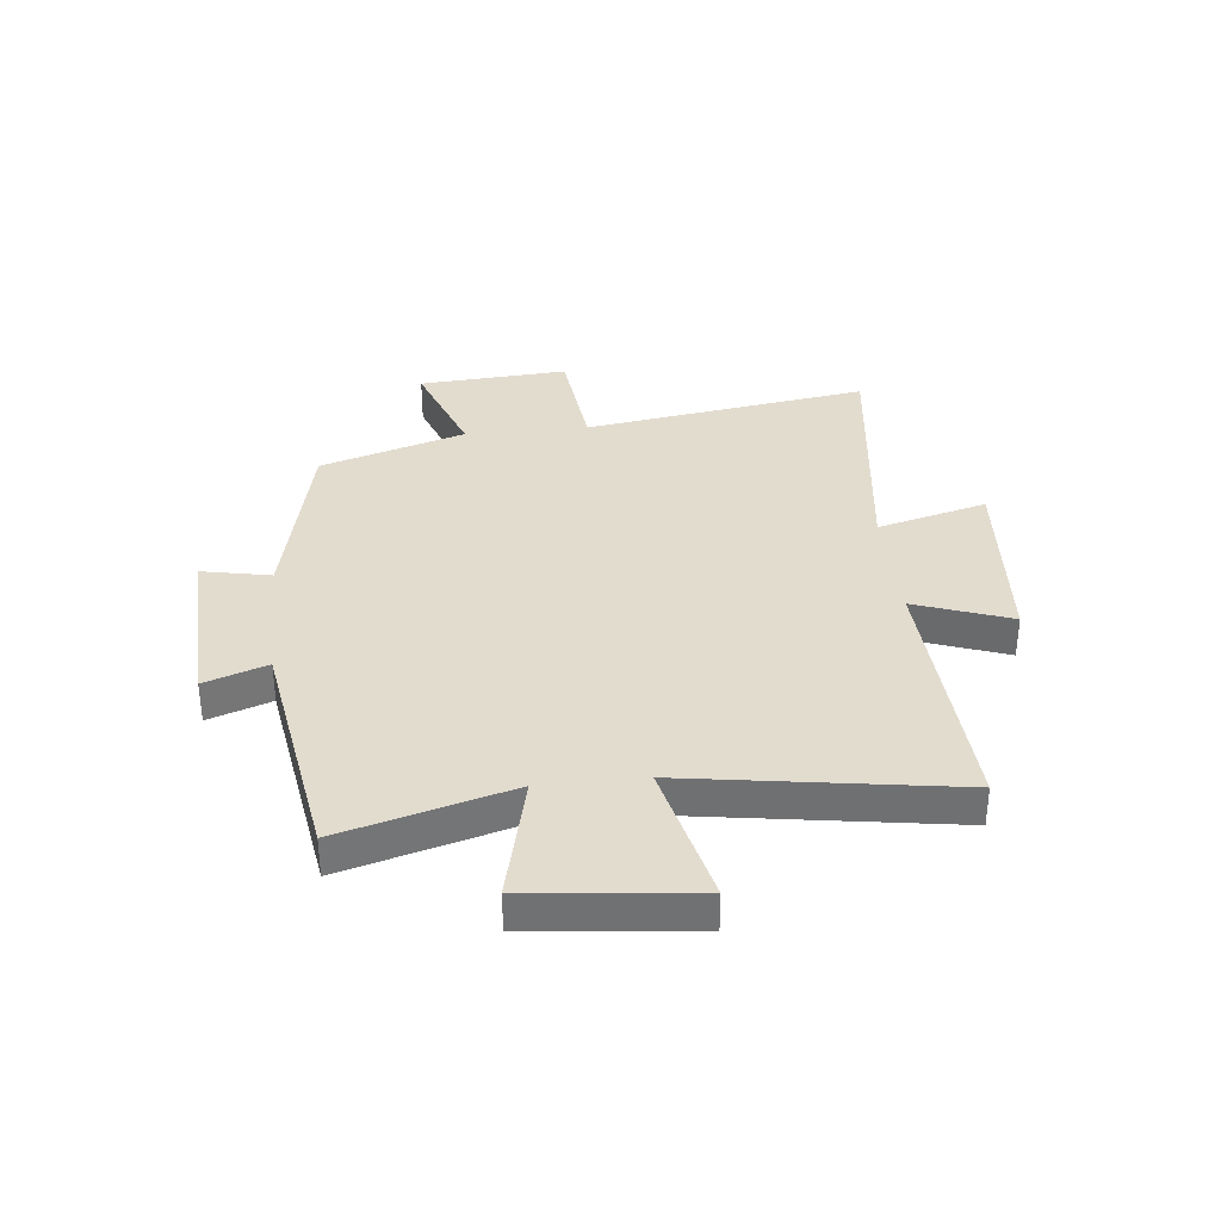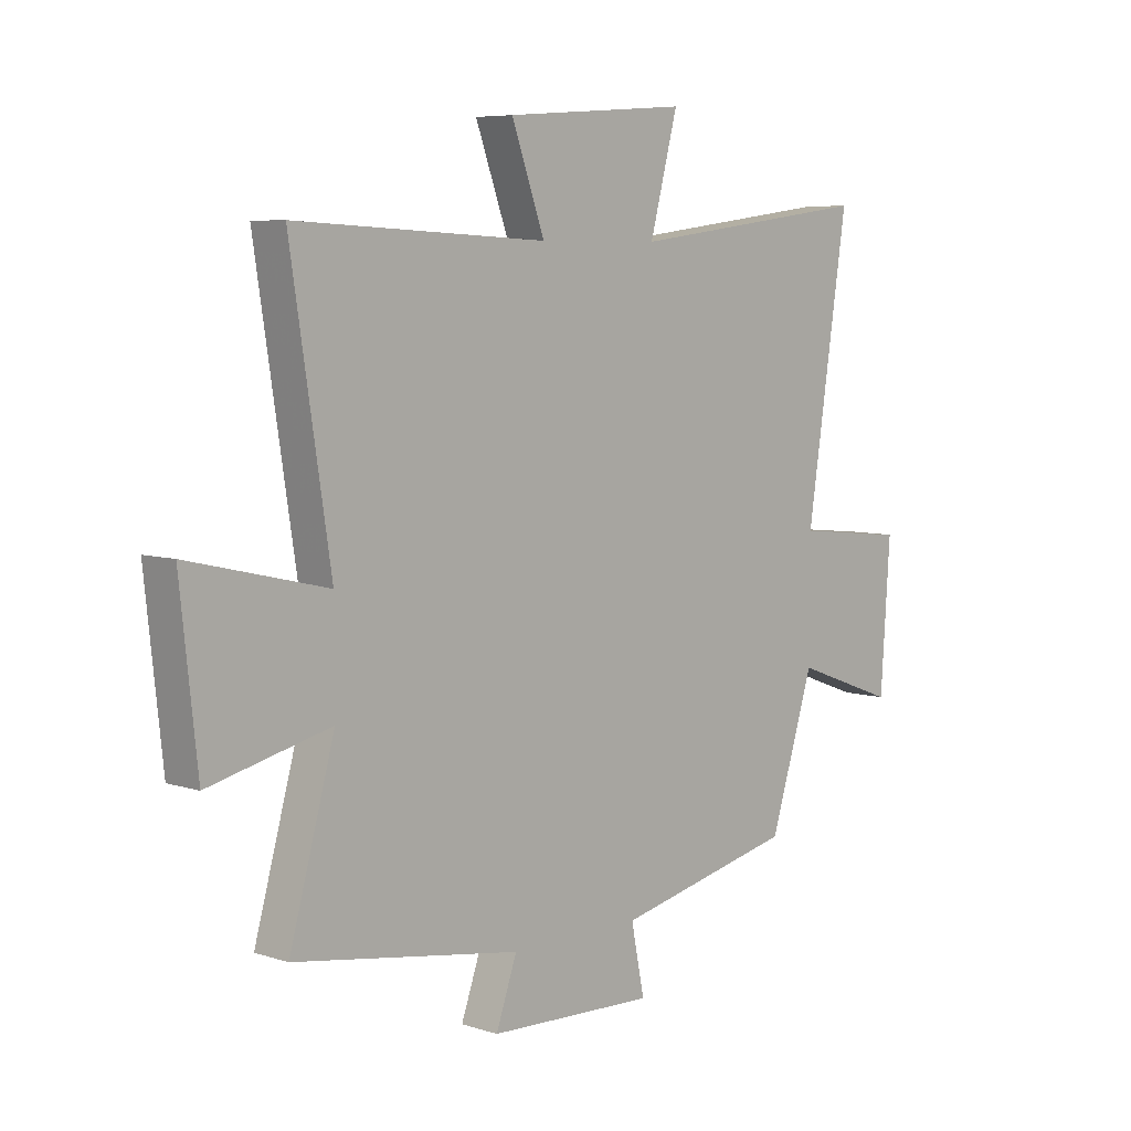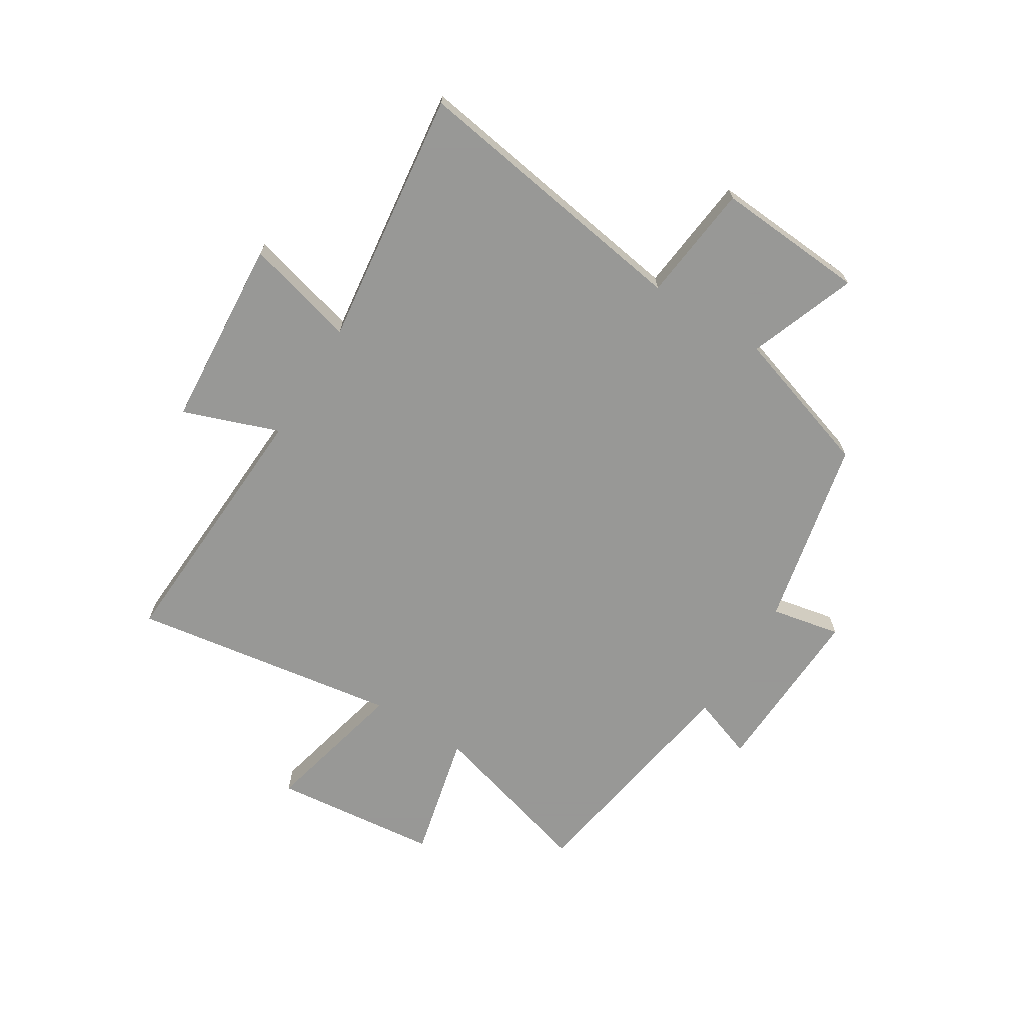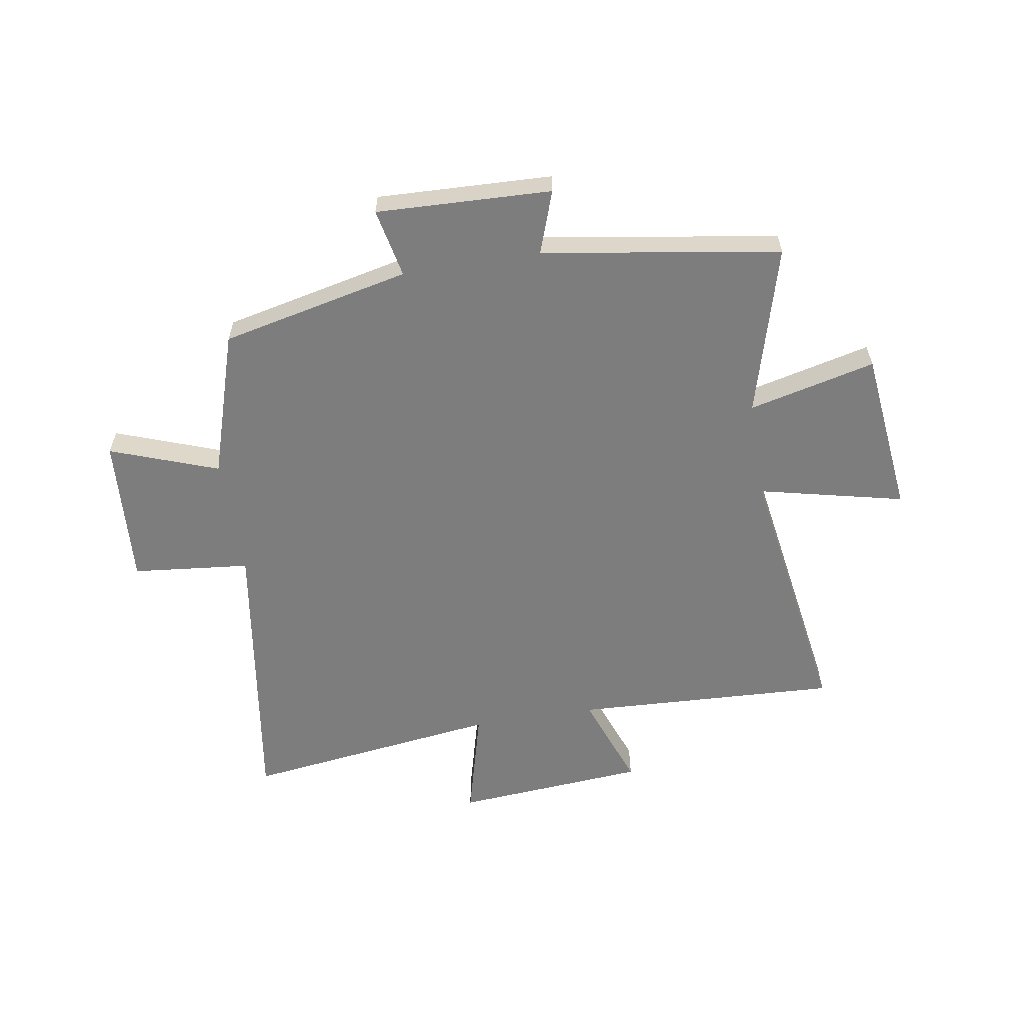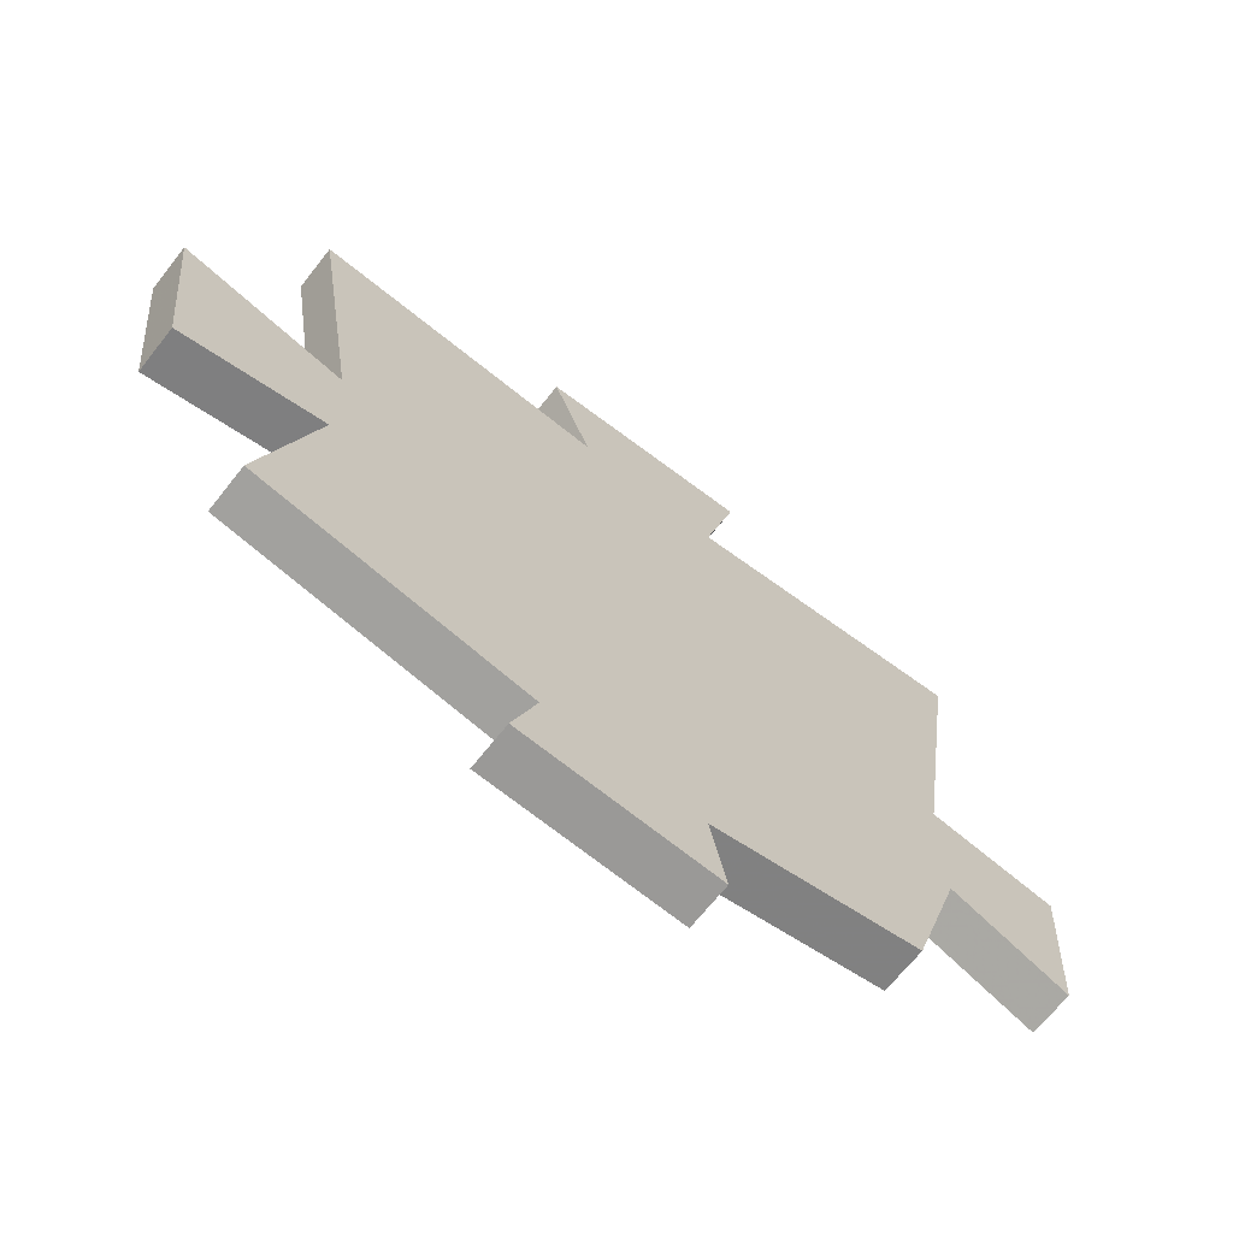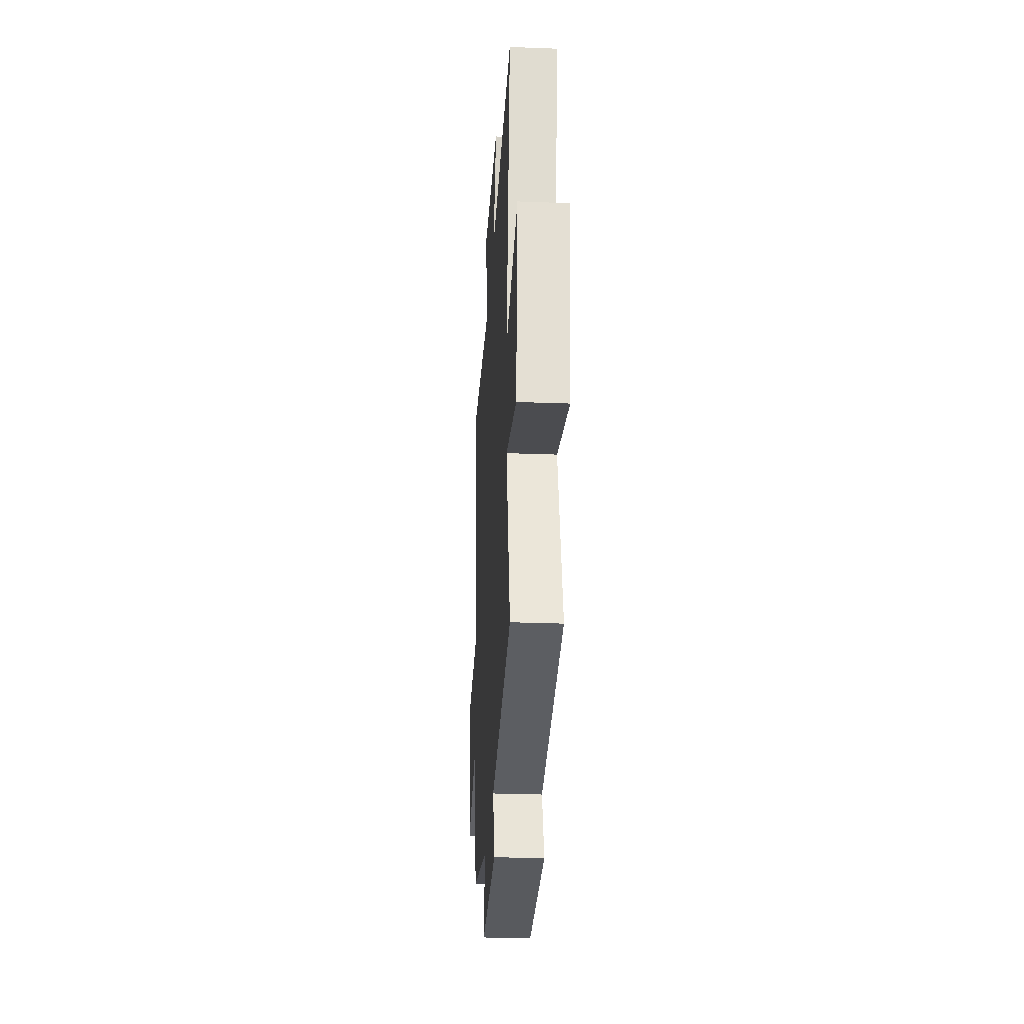
<metadata>
{"format":"obj","ext":"obj","renderer":"f3d","projection":"perspective","resolution":1024,"background":"white","views":[{"elev":34.7,"azim":-96.1,"up":"+Y"},{"elev":6.5,"azim":-46.6,"up":"+Z"},{"elev":-68.4,"azim":58.0,"up":"+Y"},{"elev":-59.2,"azim":-170.6,"up":"+Y"},{"elev":-67.8,"azim":-38.3,"up":"+Z"},{"elev":-28.7,"azim":-93.3,"up":"+Z"}]}
</metadata>
<code>
v -0.574 0.07 0.523
v -0.105 0.07 0.5
v -0.167 0.07 0.67
v 0.173 0.07 0.696
v 0.121 0.07 0.5
v 0.577 0.07 0.559
v 0.5 0.07 0.051
v 0.709 0.07 0.029
v 0.691 0.07 -0.237
v 0.5 0.07 -0.167
v 0.418 0.07 -0.426
v 0.083 0.07 -0.5
v 0.108 0.07 -0.623
v -0.202 0.07 -0.611
v -0.163 0.07 -0.5
v -0.584 0.07 -0.433
v -0.5 0.07 -0.132
v -0.725 0.07 -0.186
v -0.757 0.07 0.108
v -0.5 0.07 0.048
v -0.574 0 0.523
v -0.105 0 0.5
v -0.167 0 0.67
v 0.173 0 0.696
v 0.121 0 0.5
v 0.577 0 0.559
v 0.5 0 0.051
v 0.709 0 0.029
v 0.691 0 -0.237
v 0.5 0 -0.167
v 0.418 0 -0.426
v 0.083 0 -0.5
v 0.108 0 -0.623
v -0.202 0 -0.611
v -0.163 0 -0.5
v -0.584 0 -0.433
v -0.5 0 -0.132
v -0.725 0 -0.186
v -0.757 0 0.108
v -0.5 0 0.048
f 17 18 19 20
f 15 16 17
f 15 17 20
f 12 13 14 15
f 20 1 2
f 15 20 2
f 12 15 2
f 11 12 2
f 10 11 2
f 7 8 9 10
f 5 6 7
f 10 2 3
f 7 10 3
f 5 7 3
f 3 4 5
f 40 39 38 37
f 37 36 35
f 40 37 35
f 35 34 33 32
f 22 21 40
f 22 40 35
f 22 35 32
f 22 32 31
f 22 31 30
f 30 29 28 27
f 27 26 25
f 23 22 30
f 23 30 27
f 23 27 25
f 25 24 23
f 1 21 22 2
f 2 22 23 3
f 3 23 24 4
f 4 24 25 5
f 5 25 26 6
f 6 26 27 7
f 7 27 28 8
f 8 28 29 9
f 9 29 30 10
f 10 30 31 11
f 11 31 32 12
f 12 32 33 13
f 13 33 34 14
f 14 34 35 15
f 15 35 36 16
f 16 36 37 17
f 17 37 38 18
f 18 38 39 19
f 19 39 40 20
f 20 40 21 1

</code>
